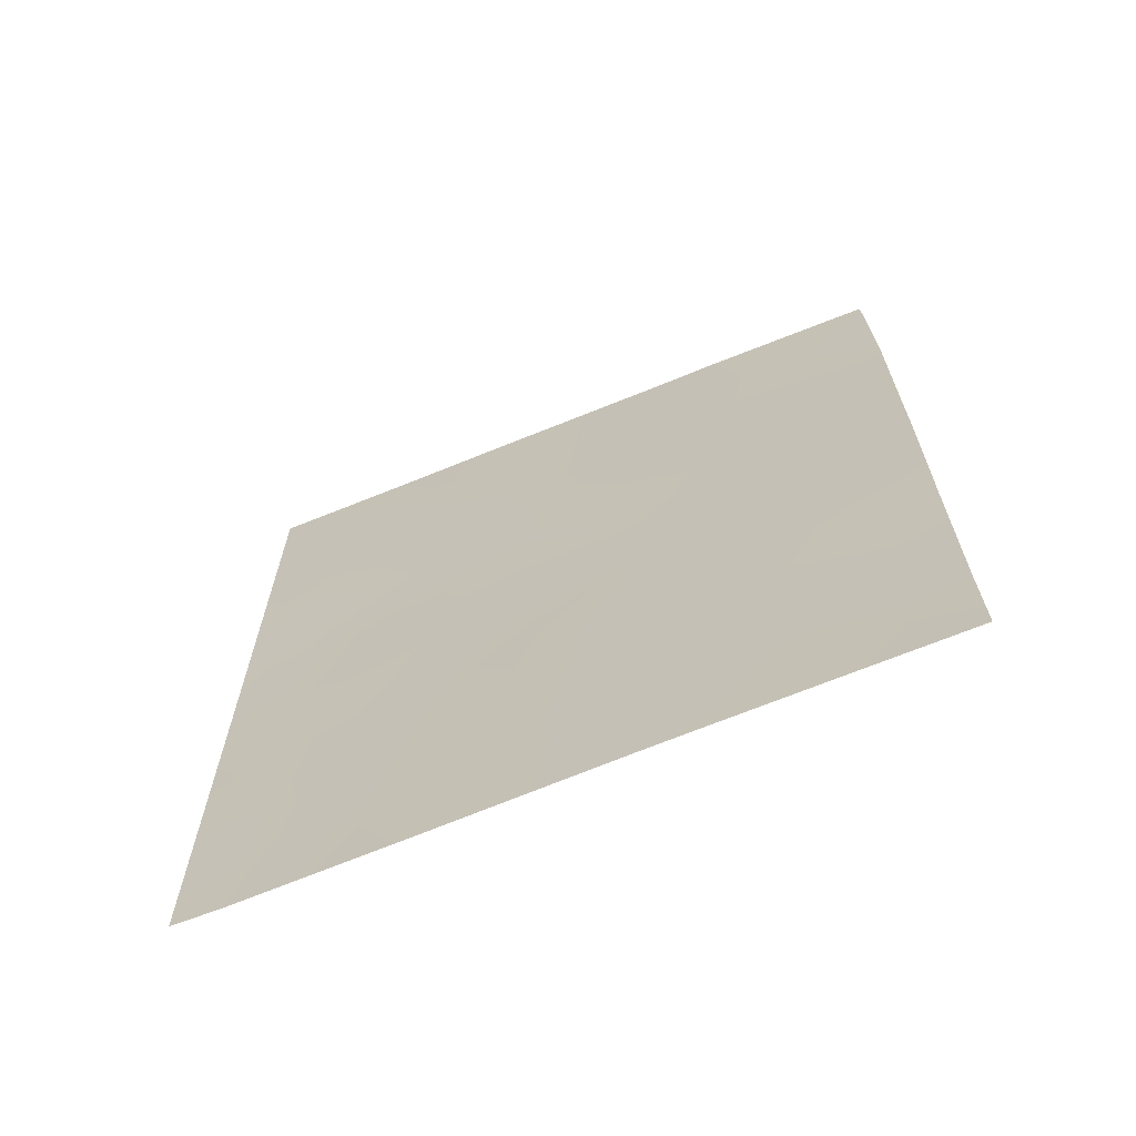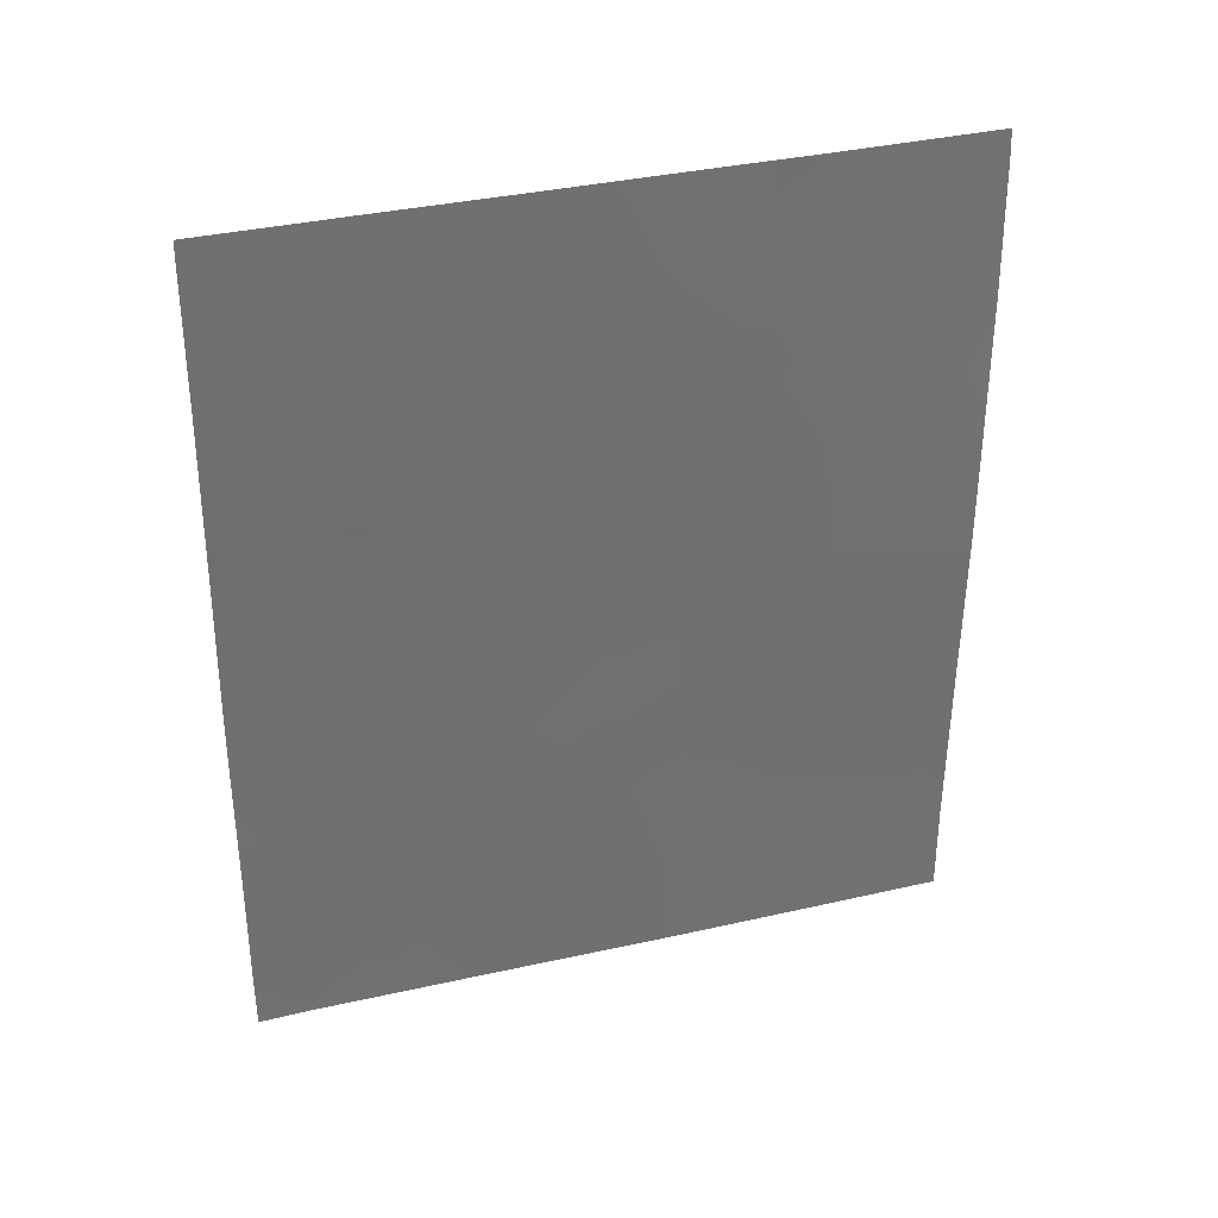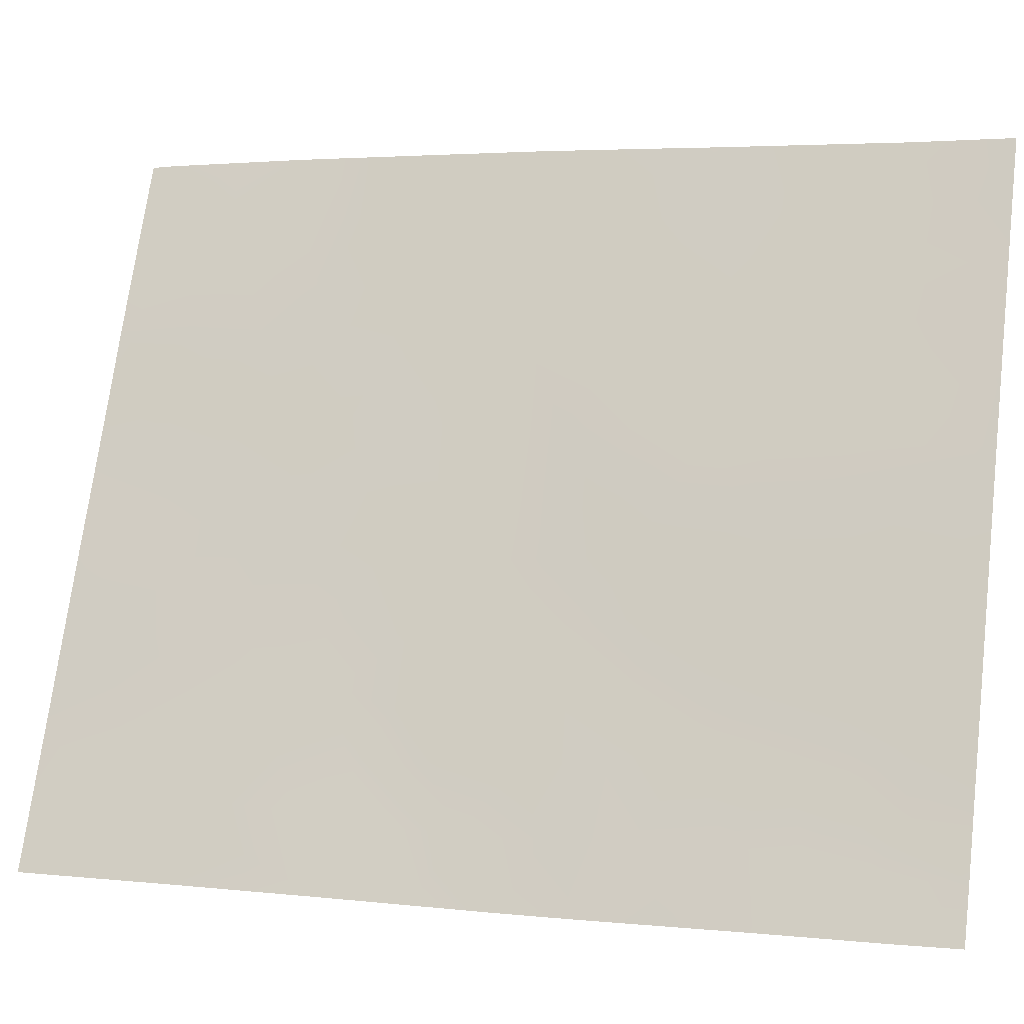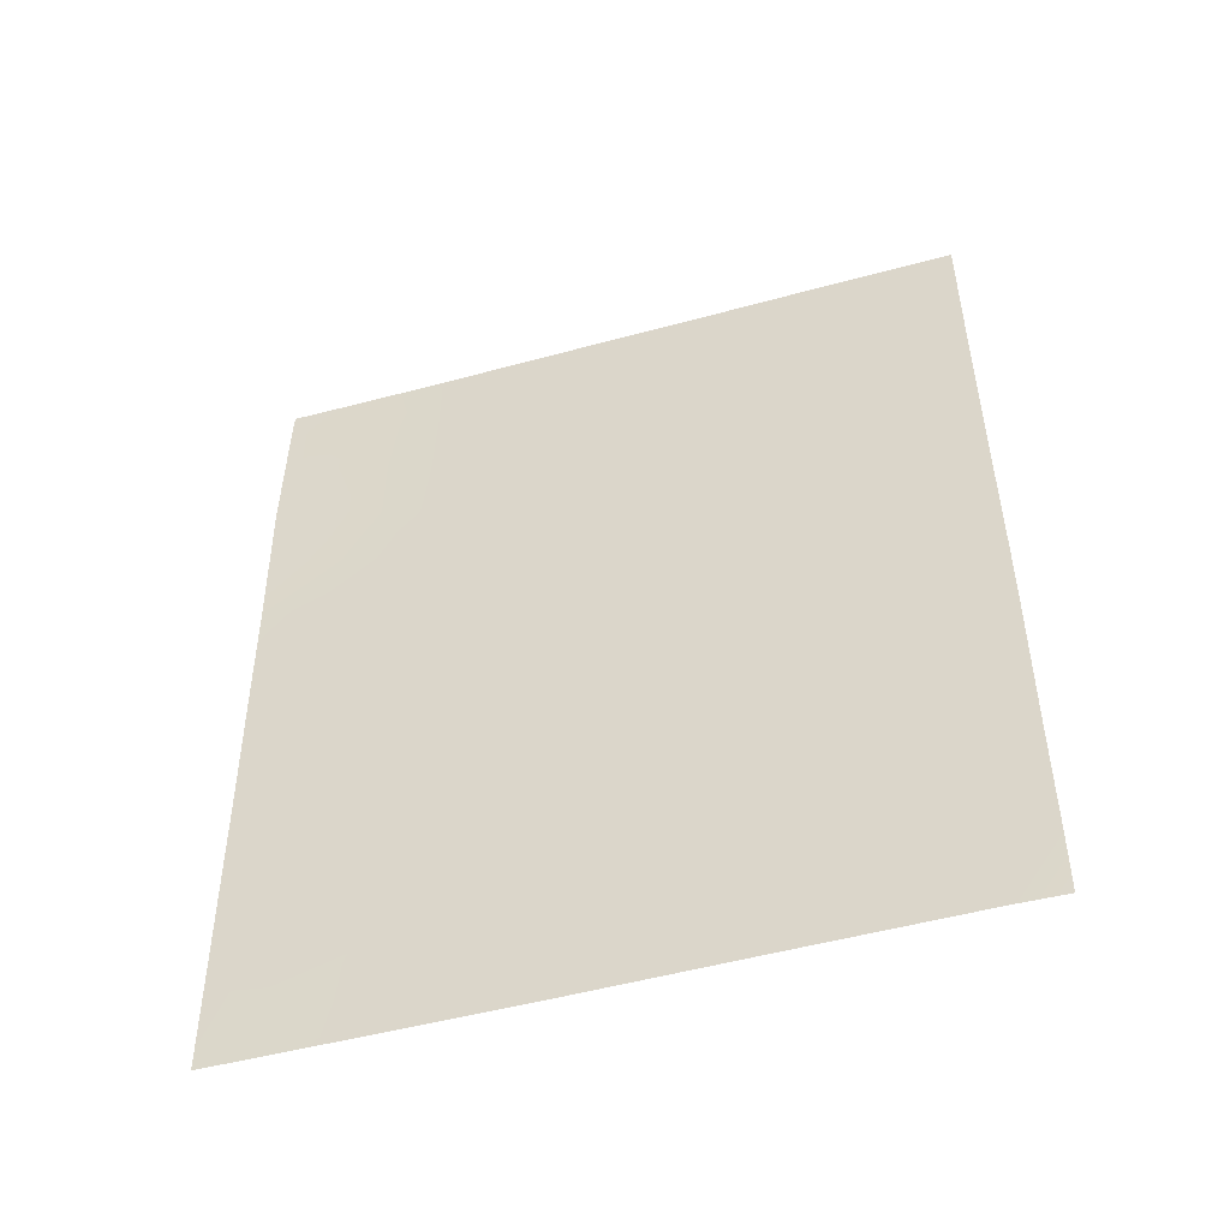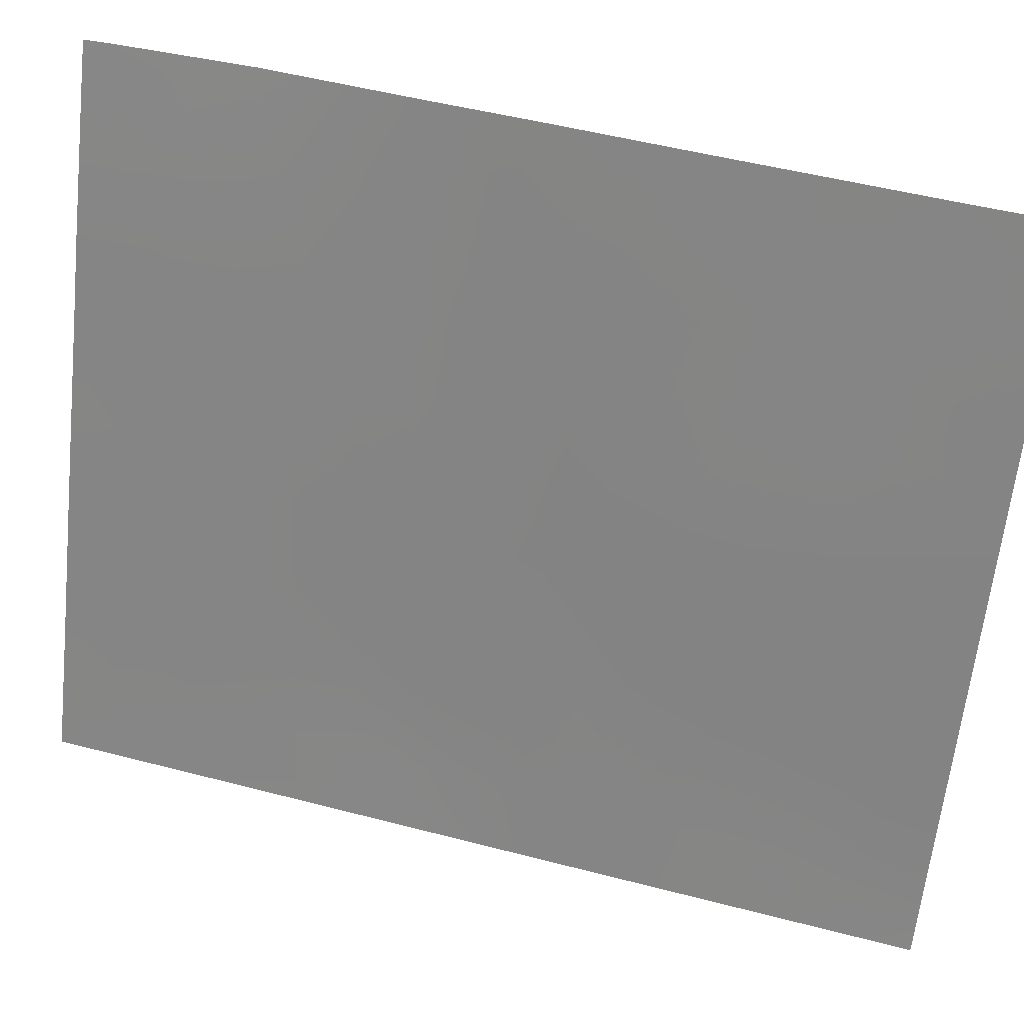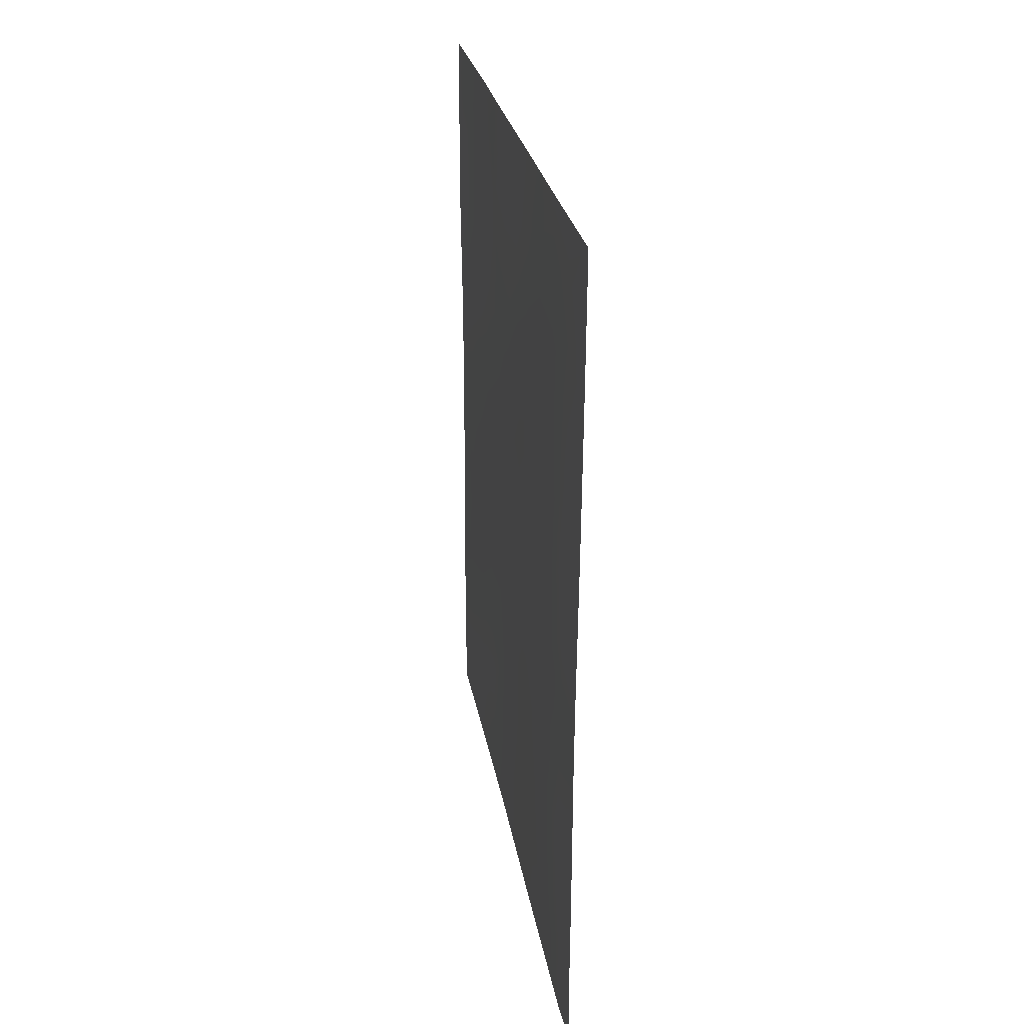
<metadata>
{"format":"obj","ext":"obj","renderer":"f3d","projection":"perspective","resolution":1024,"background":"white","views":[{"elev":-66.7,"azim":134.9,"up":"+Z"},{"elev":35.1,"azim":95.3,"up":"+Z"},{"elev":2.8,"azim":108.9,"up":"+Y"},{"elev":-47.3,"azim":-50.2,"up":"+Z"},{"elev":48.2,"azim":106.3,"up":"+Y"},{"elev":27.0,"azim":12.6,"up":"+Z"}]}
</metadata>
<code>
v 104.5 84.35 -43.12
v 103.7 86.22 -42.45
v 105.5 81.75 -46.49
v 107.1 77.74 -47.59
v 107.2 77.74 -45.46
v 103.3 87.14 -46.14
v 104.5 84.23 -46.89
v 104 85.57 -47.71
v 105.7 81.34 -40.47
v 105.9 80.88 -42.89
v 106.4 79.74 -39.14
v 106.3 79.74 -46.68
v 103.3 87.16 -40.25
v 103.3 87.16 -42.37
v 105.1 82.79 -41.94
v 105.7 81.18 -48.36
v 104.3 84.88 -39.13
v 104.5 84.33 -45.01
v 107.2 77.82 -40.16
v 103.7 86.24 -45.99
v 107.1 77.73 -49.15
v 107.1 77.73 -50
v 106.9 78.37 -50
v 105.9 80.74 -50
v 106.4 79.72 -38
v 103.3 87.13 -38.33
v 103.5 86.8 -38
v 106.8 78.81 -40.56
v 104.9 83.19 -50
v 105.7 81.5 -38
v 104.3 84.78 -38
v 107.2 77.84 -38
v 104.6 84.05 -50
v 103.3 87.16 -43.81
v 105.8 81.12 -45.14
v 103.3 87.15 -45.47
v 105.2 82.63 -46.01
v 107.2 77.75 -44.48
v 106.5 79.4 -44.43
v 103.3 87.12 -38
v 104.7 83.92 -38
v 103.3 87.12 -48.69
v 103.3 87.13 -50
v 104 85.55 -50
v 107.2 77.79 -42.18
v 106.4 79.59 -41.2
v 104.4 84.54 -41.14
v 105.1 82.69 -44.04
v 105 83.14 -39.8
v 107.1 77.74 -46.53
v 106.8 78.68 -46.05
v 106.8 78.68 -47.13
v 104.1 85.29 -46.6
v 104.3 84.85 -47.41
v 106 80.59 -39.71
v 103.3 87.16 -41.31
v 103.7 86.3 -41.51
v 105.8 81.02 -49.18
v 106.1 80.27 -48.49
v 105.9 80.84 -46.69
v 105.6 81.56 -47.5
v 106 80.52 -47.59
v 103.9 85.73 -38.75
v 103.6 86.49 -39.38
v 104 85.62 -39.74
v 103.7 86.32 -47.01
v 105.2 82.56 -46.96
v 106.8 78.83 -39.66
v 107 78.25 -39.12
v 106.8 78.87 -38.64
v 105.4 81.97 -50
v 106.4 79.51 -47.78
v 105.3 82.31 -38.97
v 105.4 82.23 -40.12
v 106 80.61 -38
v 103.9 85.79 -38
v 106.8 78.78 -38
v 107.2 77.83 -39.08
v 104.1 85.23 -45.56
v 104.1 85.19 -44.59
v 104.6 84.05 -48.92
v 103.3 87.16 -43.09
v 103.7 86.18 -43.3
v 105.1 82.69 -45.03
v 105.5 81.89 -45.54
v 105.5 81.88 -44.56
v 103.7 86.16 -45.09
v 106.4 79.56 -50
v 106.6 79.13 -49.25
v 103.3 87.15 -39.29
v 104.5 84.25 -38.68
v 103.3 87.13 -47.42
v 103.6 86.35 -48.17
v 103.6 86.34 -49.29
v 104 85.57 -48.82
v 103.7 86.34 -50
v 104.3 84.84 -49.27
v 104.3 84.8 -50
v 104.1 85.32 -41.79
v 104 85.46 -40.78
v 104.3 84.72 -40.13
v 106.4 79.7 -40.17
v 104.3 84.85 -48.31
v 106.8 78.76 -41.65
v 106.5 79.43 -42.24
v 106.8 78.67 -42.76
v 104.8 83.45 -46.42
v 104.8 83.49 -45.48
v 104.5 84.32 -45.96
v 106.8 78.57 -43.83
v 106.8 78.61 -44.92
v 106.2 79.98 -42.85
v 106.2 80.14 -43.77
v 104.1 85.24 -42.74
v 104.1 85.2 -43.66
v 105.8 81.01 -44.11
v 106.1 80.26 -44.83
v 105.2 82.7 -43.01
v 105.5 81.83 -43.5
v 105.5 81.89 -42.38
v 106.8 78.46 -48.94
v 107.1 77.73 -48.37
v 106.8 78.57 -48.1
v 105.4 82.06 -41.23
v 105.8 81.15 -41.63
v 107.2 77.77 -43.33
v 104.5 84.42 -42.14
v 104.8 83.56 -42.56
v 104.8 83.66 -41.53
v 105.7 81.22 -45.95
v 107.2 77.81 -41.17
v 107 78.21 -41.1
v 104.8 83.42 -47.35
v 106.2 80.25 -41.94
v 106.1 80.46 -40.85
v 104.9 83.41 -48.3
v 104.6 84.06 -39.51
v 104.9 83.43 -38.84
v 104.7 83.83 -40.5
v 106.4 79.52 -45.5
v 105.2 82.71 -38
v 106 80.44 -45.83
v 104.8 83.51 -44.53
v 104.5 84.33 -44.07
v 104.8 83.51 -43.56
v 103.7 86.15 -44.17
v 103.3 87.16 -44.64
v 105.1 82.95 -40.86
v 105.2 82.6 -47.89
v 103.6 86.41 -40.41
v 105.7 81.49 -39.4
v 103.6 86.54 -38.58
v 106.5 79.35 -43.3
v 106.1 80.38 -38.74
v 105.1 82.72 -48.97
v 106.2 79.94 -49.17
v 106.5 79.32 -48.55
v 104.6 84.1 -48.03
v 105.5 81.88 -48.67
v 105.9 81.06 -38.87
f 50 51 52
f 56 14 57
f 58 156 59
f 60 61 62
f 63 64 65
f 8 53 66
f 22 21 23
f 68 69 70
f 59 72 62
f 30 160 75
f 76 27 152
f 32 77 70
f 32 69 78
f 82 83 2
f 84 85 86
f 88 89 156
f 64 13 150
f 26 27 40
f 31 17 91
f 66 92 93
f 94 95 93
f 44 94 96
f 97 98 33
f 99 100 57
f 65 100 101
f 68 102 28
f 97 103 95
f 104 105 106
f 107 108 109
f 110 153 39
f 112 113 153
f 114 83 115
f 113 116 117
f 118 119 120
f 122 123 121
f 52 72 123
f 124 120 125
f 126 106 110
f 127 128 129
f 85 37 3
f 45 131 132
f 28 104 132
f 67 107 133
f 134 135 125
f 81 29 136
f 158 136 133
f 102 55 135
f 91 137 138
f 139 137 101
f 158 54 103
f 112 105 134
f 86 116 119
f 111 140 51
f 130 60 142
f 99 114 127
f 79 53 109
f 108 84 143
f 144 143 145
f 117 142 140
f 118 128 145
f 115 80 144
f 87 146 147
f 148 124 74
f 139 129 148
f 4 50 52
f 50 5 51
f 52 51 12
f 7 53 54
f 54 53 8
f 11 154 55
f 13 56 150
f 14 2 57
f 56 57 150
f 16 58 59
f 58 24 156
f 12 60 62
f 60 3 61
f 62 61 16
f 17 63 65
f 65 64 150
f 20 66 53
f 66 20 6
f 67 61 3
f 11 68 70
f 70 69 32
f 29 71 155
f 71 24 58
f 16 59 62
f 156 89 157
f 62 72 12
f 151 73 74
f 25 75 154
f 31 63 17
f 63 31 76
f 25 70 77
f 70 25 11
f 78 69 19
f 87 20 79
f 80 79 18
f 155 136 29
f 37 67 3
f 14 82 2
f 82 34 83
f 48 84 86
f 84 37 85
f 86 85 35
f 24 88 156
f 88 23 89
f 26 90 152
f 64 63 152
f 31 91 41
f 8 66 93
f 66 6 92
f 93 92 42
f 42 94 93
f 94 44 95
f 93 95 8
f 94 43 96
f 43 94 42
f 81 97 33
f 2 99 57
f 99 47 100
f 57 100 150
f 17 65 101
f 65 150 100
f 101 100 47
f 68 11 102
f 28 102 46
f 44 98 97
f 95 103 8
f 45 104 106
f 104 46 105
f 7 107 109
f 107 37 108
f 109 108 18
f 38 110 111
f 110 106 153
f 111 110 39
f 106 105 153
f 112 10 113
f 153 113 39
f 1 114 115
f 114 2 83
f 115 83 146
f 39 113 117
f 113 10 116
f 117 116 35
f 15 118 120
f 118 48 119
f 120 119 10
f 5 38 111
f 121 23 21
f 21 122 121
f 122 4 123
f 121 123 157
f 4 52 123
f 52 12 72
f 123 72 157
f 9 124 125
f 124 15 120
f 125 120 10
f 38 126 110
f 126 45 106
f 47 127 129
f 127 1 128
f 129 128 15
f 35 85 130
f 130 85 3
f 131 19 132
f 28 132 19
f 28 46 104
f 132 104 45
f 149 67 133
f 67 37 107
f 133 107 7
f 10 134 125
f 134 46 135
f 125 135 9
f 136 155 149
f 7 158 133
f 133 136 149
f 46 102 135
f 102 11 55
f 135 55 9
f 41 91 138
f 91 17 137
f 138 137 49
f 47 139 101
f 139 49 137
f 101 137 17
f 158 7 54
f 103 54 8
f 10 112 134
f 134 105 46
f 48 86 119
f 86 35 116
f 119 116 10
f 5 111 51
f 111 39 140
f 51 140 12
f 138 141 41
f 35 130 142
f 130 3 60
f 142 60 12
f 47 99 127
f 99 2 114
f 127 114 1
f 18 79 109
f 79 20 53
f 109 53 7
f 18 108 143
f 108 37 84
f 143 84 48
f 1 144 145
f 144 18 143
f 145 143 48
f 39 117 140
f 117 35 142
f 140 142 12
f 48 118 145
f 118 15 128
f 145 128 1
f 1 115 144
f 115 146 80
f 144 80 18
f 36 87 147
f 147 146 34
f 49 148 74
f 148 15 124
f 74 124 9
f 146 83 34
f 49 139 148
f 139 47 129
f 148 129 15
f 87 79 80
f 146 87 80
f 20 87 36
f 71 58 159
f 20 36 6
f 149 61 67
f 149 155 159
f 13 64 90
f 26 152 27
f 64 152 90
f 154 160 55
f 55 151 9
f 151 74 9
f 73 30 141
f 73 141 138
f 68 28 19
f 73 49 74
f 68 19 69
f 152 63 76
f 112 153 105
f 49 73 138
f 30 151 160
f 160 154 75
f 25 154 11
f 81 33 29
f 89 23 121
f 59 157 72
f 157 59 156
f 121 157 89
f 158 81 136
f 103 97 81
f 159 58 16
f 149 159 61
f 71 159 155
f 159 16 61
f 44 97 95
f 73 151 30
f 81 158 103
f 160 151 55

</code>
